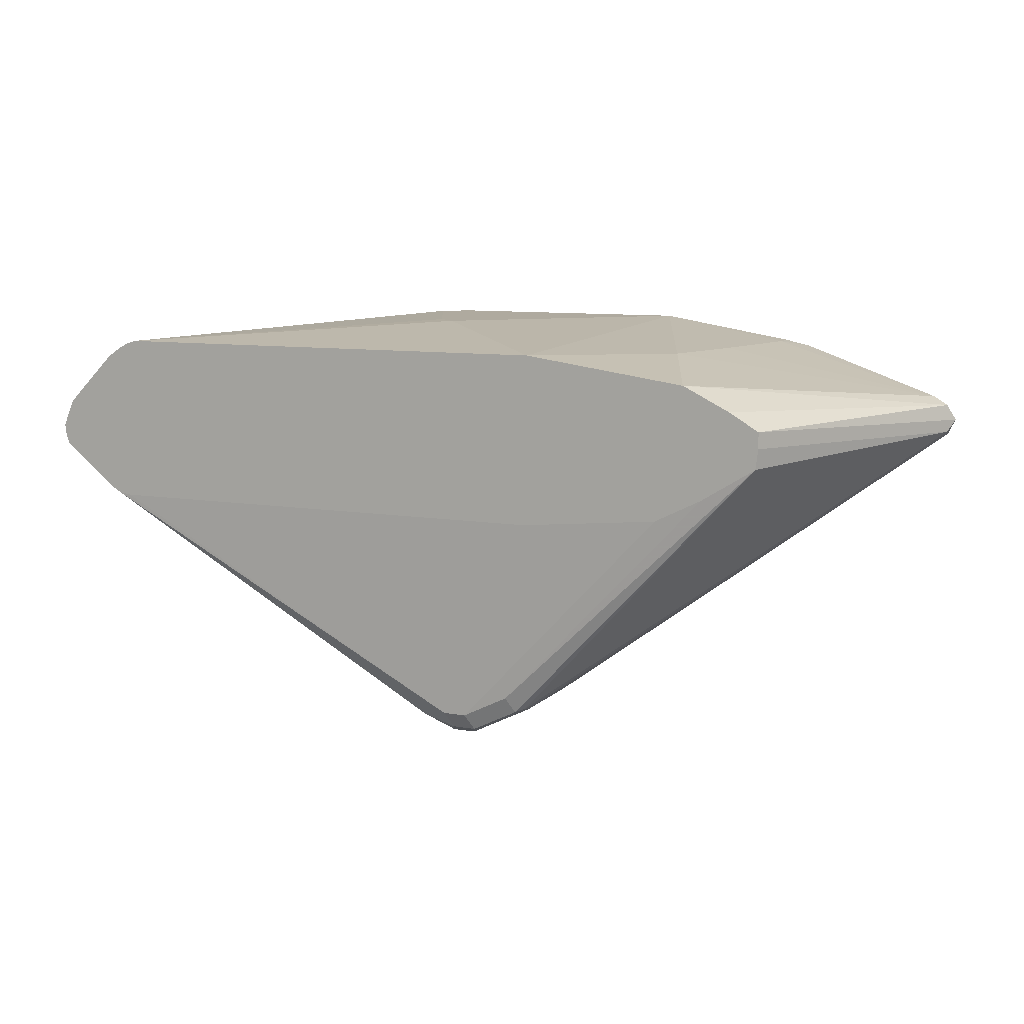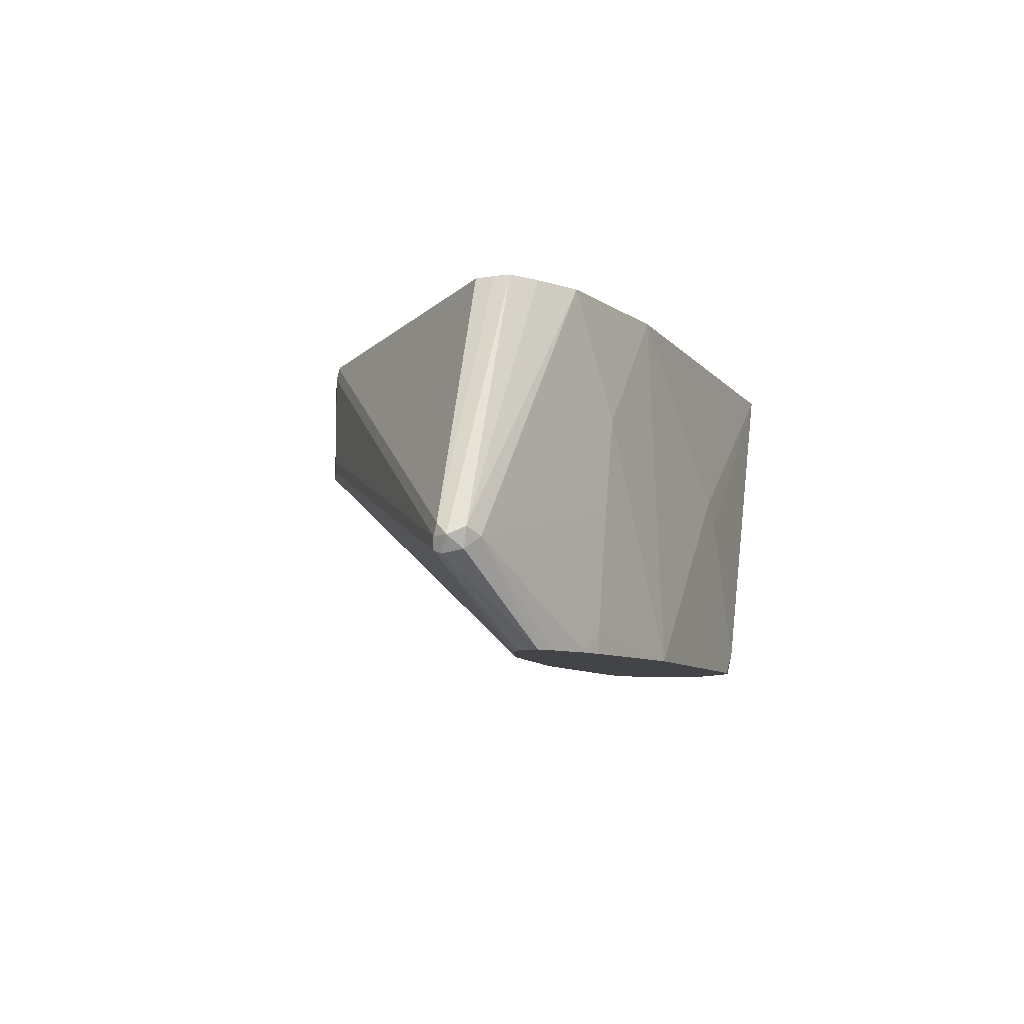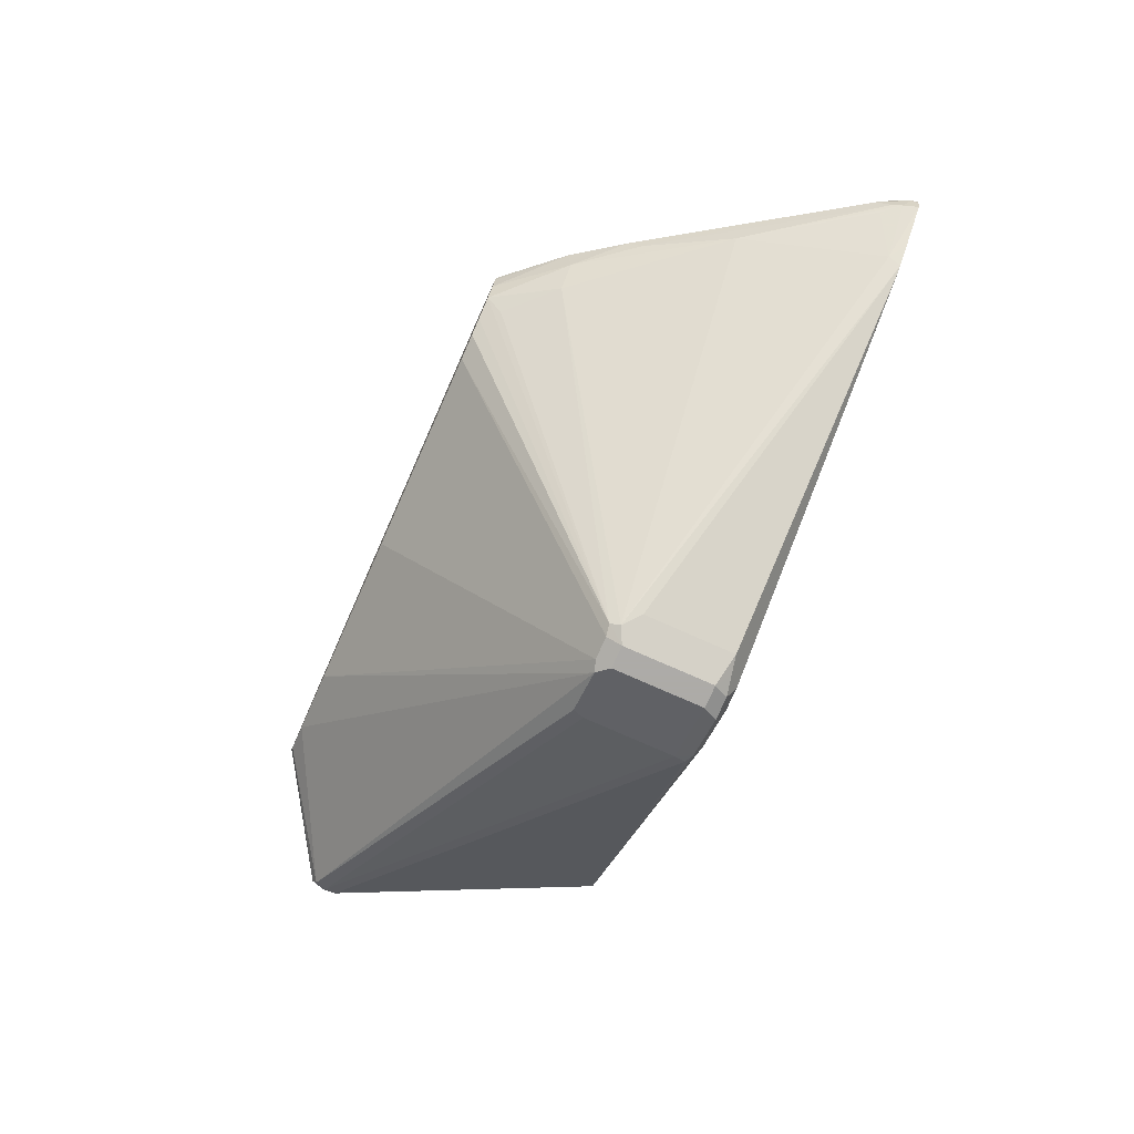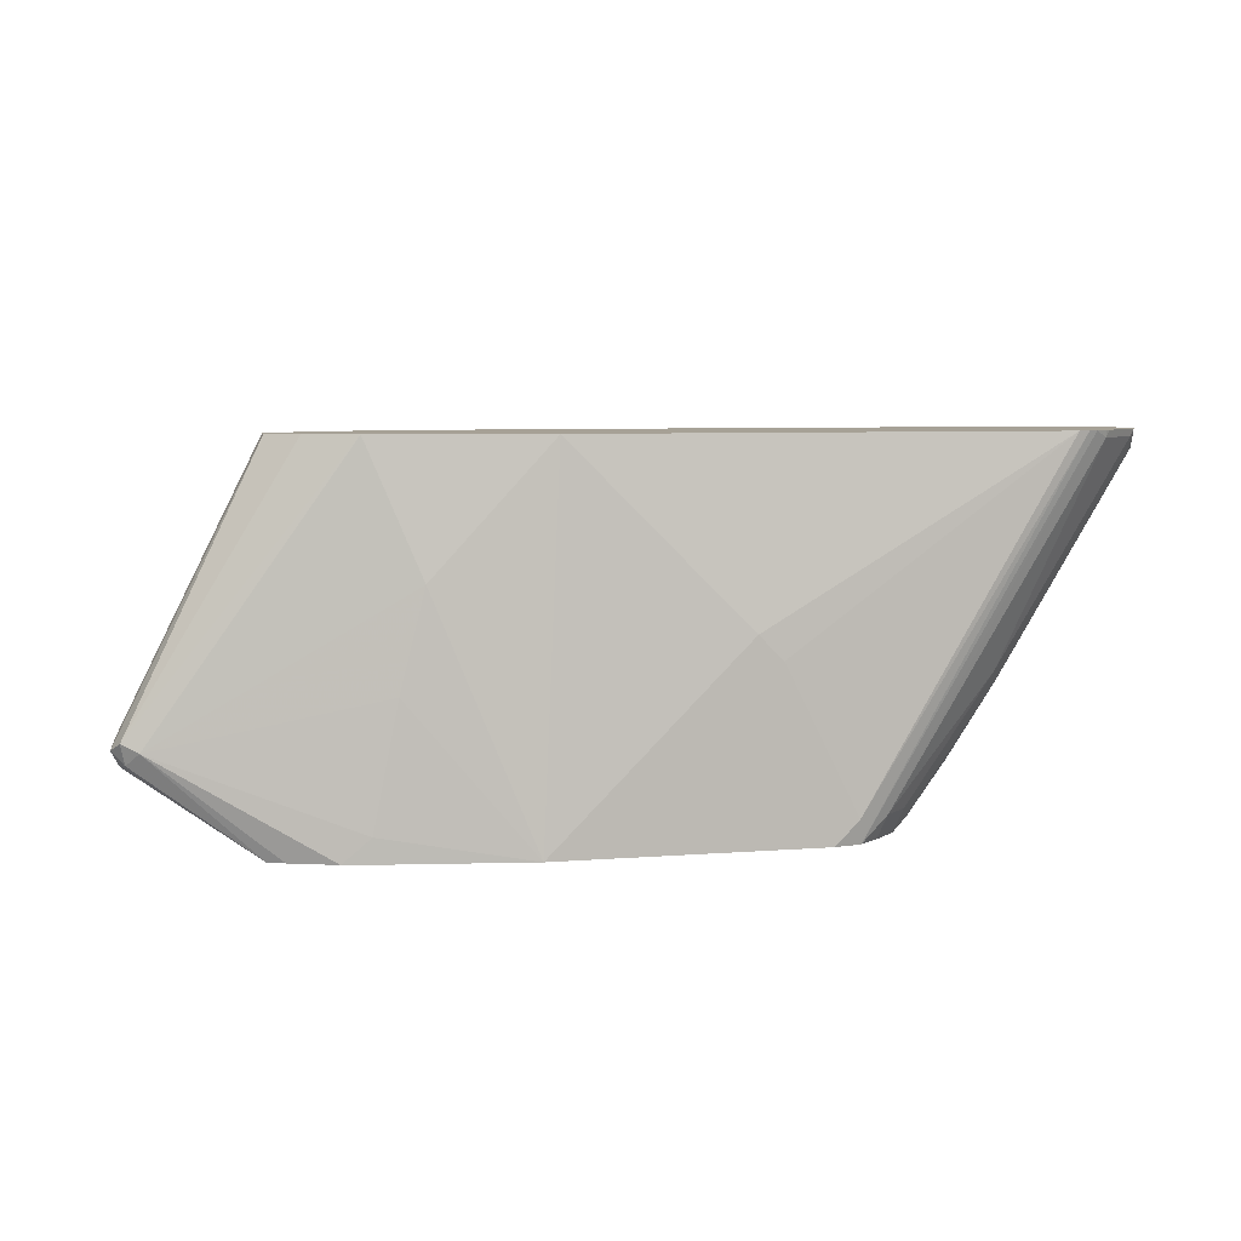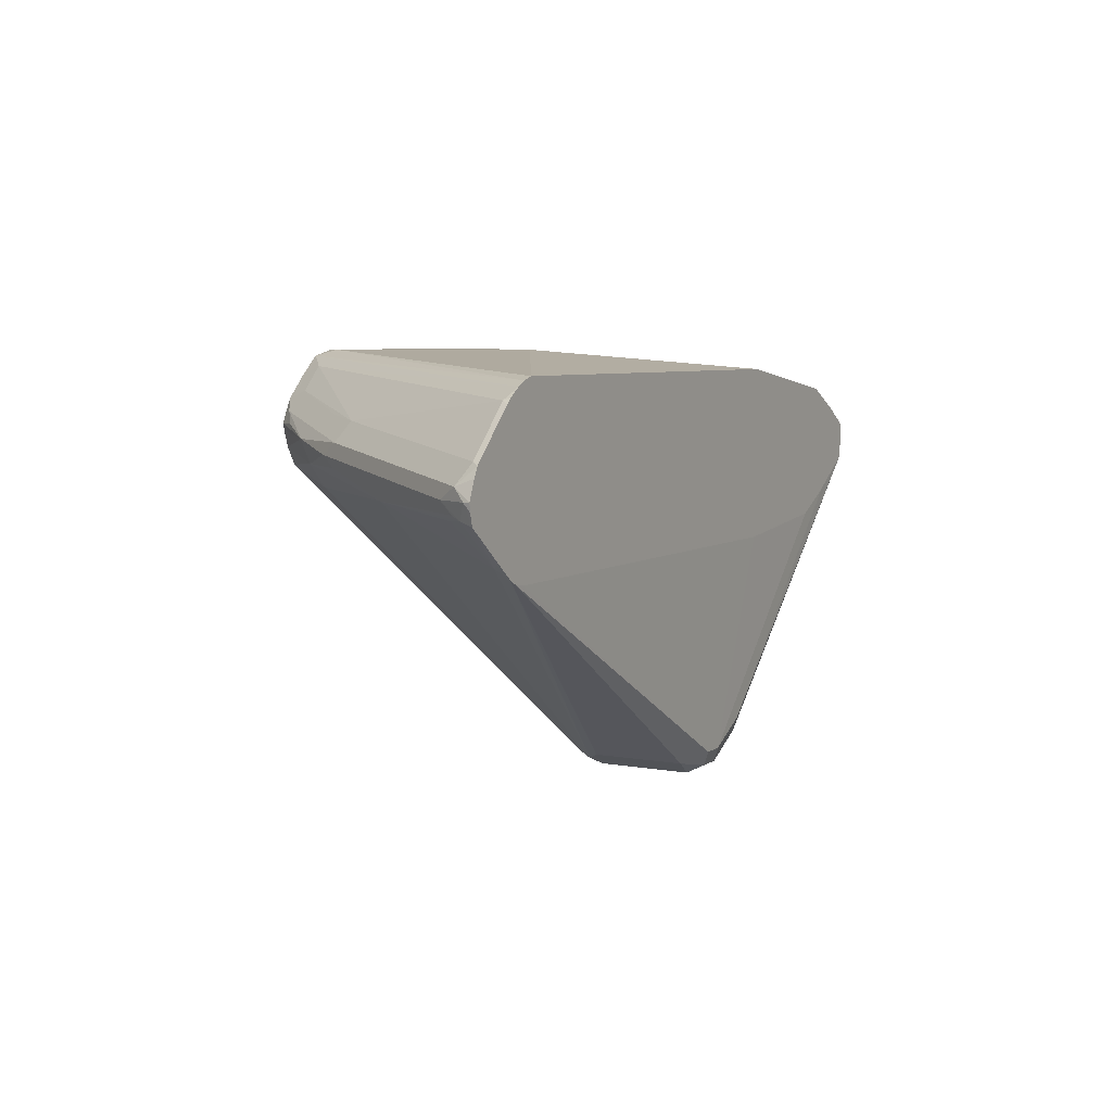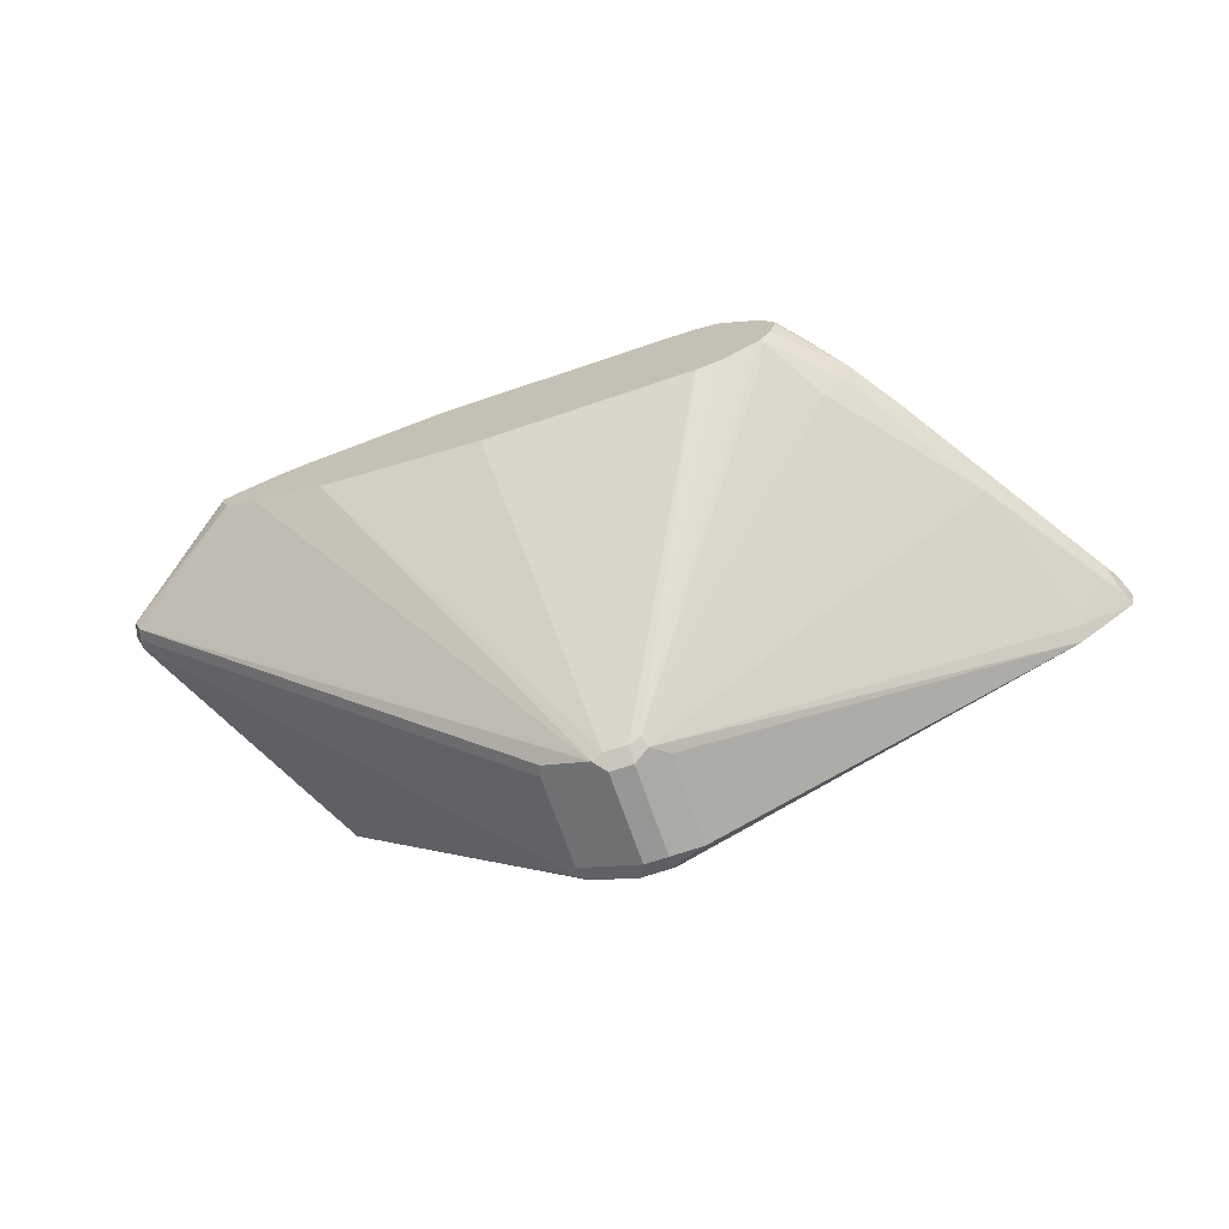
<metadata>
{"format":"obj","ext":"obj","renderer":"f3d","projection":"perspective","resolution":1024,"background":"white","views":[{"elev":9.4,"azim":24.6,"up":"+Y"},{"elev":-7.8,"azim":110.8,"up":"+Z"},{"elev":-76.5,"azim":-113.9,"up":"+Y"},{"elev":6.2,"azim":166.3,"up":"+Z"},{"elev":6.0,"azim":-61.4,"up":"+Y"},{"elev":-68.1,"azim":-161.2,"up":"+Y"}]}
</metadata>
<code>
v -0.05943 -0.3268 -0.1288
v -0.06437 -0.3219 -0.1238
v -0.0726 -0.3202 -0.1255
v -0.05943 -0.3268 -0.1684
v -0.04953 -0.3268 -0.1288
v -0.05613 -0.3235 -0.1221
v -0.2278 -0.2284 -0.116
v -0.2314 -0.2262 -0.116
v -0.0726 -0.3202 -0.1651
v -0.05943 -0.3235 -0.175
v -0.0446 -0.3243 -0.1733
v -0.04953 -0.3268 -0.1684
v -0.066 -0.3235 -0.1717
v -0.06437 -0.3219 -0.1758
v -0.02312 -0.3136 -0.1288
v -0.02642 -0.3136 -0.1221
v -0.04623 -0.3235 -0.1221
v -0.05943 -0.3169 -0.1188
v -0.2222 -0.2292 -0.116
v -0.2396 -0.2198 -0.116
v -0.2327 -0.2228 -0.1213
v -0.1189 -0.208 -0.2674
v -0.04953 -0.3235 -0.175
v -0.02479 -0.3144 -0.1733
v -0.02312 -0.3136 -0.1684
v 0.03957 -0.1981 -0.2674
v 0.06928 -0.1882 -0.2674
v 0.1337 -0.1956 -0.2327
v -0.2228 -0.2129 -0.151
v -0.2129 -0.203 -0.1808
v -0.1634 -0.203 -0.2402
v -0.1436 -0.203 -0.26
v -0.1461 -0.1956 -0.2674
v -0.137 -0.2014 -0.2674
v -0.13 -0.2055 -0.2674
v -0.0223 -0.312 -0.1238
v 0.1354 -0.1948 -0.2278
v -0.02972 -0.307 -0.1188
v -0.04953 -0.3169 -0.1188
v 0.0821 -0.1995 -0.116
v -0.01982 -0.2292 -0.116
v -0.2564 -0.2064 -0.116
v -0.2542 -0.2047 -0.1221
v -0.2476 -0.2055 -0.13
v -0.02976 -0.208 -0.2674
v 0.07593 -0.1849 -0.2674
v 0.08249 -0.1816 -0.2674
v 0.1354 -0.1915 -0.2344
v -0.2525 -0.203 -0.1263
v -0.1931 -0.1931 -0.2154
v -0.1733 -0.1931 -0.2402
v -0.1495 -0.1899 -0.2674
v 0.1362 -0.1931 -0.2228
v 0.1387 -0.1882 -0.2278
v 0.05942 -0.2135 -0.116
v 0.03961 -0.2234 -0.116
v 0.0367 -0.2238 -0.116
v 0.08315 -0.1911 -0.116
v -0.2578 -0.2013 -0.116
v -0.2575 -0.1981 -0.1188
v -0.2542 -0.1981 -0.1255
v -0.2509 -0.1981 -0.1321
v 0.08583 -0.175 -0.2674
v 0.1337 -0.1832 -0.2327
v 0.08583 -0.1717 -0.2674
v -0.1915 -0.1882 -0.2212
v -0.1758 -0.1832 -0.2426
v -0.1505 -0.1882 -0.2674
v 0.1354 -0.1816 -0.2245
v 0.08315 -0.1843 -0.116
v -0.2581 -0.1981 -0.116
v -0.255 -0.1931 -0.1238
v 0.1287 -0.1783 -0.2278
v 0.07919 -0.1684 -0.2674
v -0.1956 -0.1832 -0.2129
v -0.156 -0.1733 -0.2624
v -0.1622 -0.1783 -0.2575
v -0.1535 -0.1783 -0.2674
v -0.1528 -0.1811 -0.2674
v 0.07076 -0.1768 -0.116
v 0.05095 -0.1669 -0.116
v -0.255 -0.1902 -0.116
v -0.253 -0.1862 -0.116
v -0.2509 -0.1849 -0.1188
v -0.1915 -0.175 -0.208
v 0.06062 -0.1609 -0.2674
v 0.04951 -0.1585 -0.2575
v 0.03961 -0.1585 -0.208
v 0.02971 -0.1585 -0.1684
v -0.1807 -0.1733 -0.2228
v -0.1518 -0.1651 -0.2575
v -0.1486 -0.1684 -0.2674
v -0.01838 -0.157 -0.116
v -0.2332 -0.1664 -0.116
v -0.2311 -0.1651 -0.1188
v -0.1419 -0.1552 -0.2575
v 0.04948 -0.1585 -0.2674
v -0.00995 -0.1486 -0.2674
v -0.1387 -0.1585 -0.2674
v -0.1485 -0.1684 -0.2674
v -0.0693 -0.1486 -0.208
v -0.0792 -0.1486 -0.1981
v -0.08911 -0.1486 -0.1882
v -0.2164 -0.157 -0.116
v -0.2306 -0.1641 -0.116
v -0.2253 -0.1605 -0.116
v -0.13 -0.1511 -0.2674
v -0.1189 -0.1486 -0.2674
v -0.09901 -0.1486 -0.1981
v -0.1089 -0.1486 -0.2179
v -0.1287 -0.1486 -0.2575
v -0.2212 -0.1585 -0.116
f 54 64 69
f 53 54 58
f 51 66 67
f 67 77 78
f 51 67 68
f 50 66 51
f 50 62 66
f 54 69 70
f 49 62 50
f 51 68 52
f 54 70 58
f 66 72 75
f 60 71 72
f 60 72 61
f 61 72 62
f 62 72 66
f 64 73 69
f 64 65 73
f 65 74 73
f 66 75 67
f 67 76 77
f 67 78 79
f 48 65 64
f 59 71 60
f 48 63 65
f 30 49 50
f 47 63 48
f 28 48 37
f 67 79 68
f 29 44 30
f 30 44 43
f 30 43 49
f 30 50 51
f 30 51 31
f 31 51 33
f 31 33 32
f 33 51 52
f 36 53 40
f 48 64 54
f 37 48 54
f 38 40 55
f 38 55 56
f 38 56 39
f 39 56 57
f 39 57 41
f 40 53 58
f 42 59 60
f 42 60 43
f 43 60 61
f 43 61 62
f 43 62 49
f 37 54 53
f 67 75 76
f 98 109 103
f 69 73 81
f 89 98 93
f 91 96 99
f 91 99 100
f 91 100 92
f 93 98 101
f 93 101 102
f 93 102 103
f 93 103 104
f 94 105 95
f 95 105 106
f 95 106 96
f 88 98 89
f 96 106 107
f 98 108 111
f 98 111 110
f 98 110 109
f 98 103 102
f 98 102 101
f 103 109 104
f 104 109 110
f 104 110 111
f 104 111 112
f 106 112 107
f 28 47 48
f 96 107 99
f 69 80 70
f 87 97 98
f 86 97 87
f 69 81 80
f 71 82 72
f 72 82 83
f 72 83 84
f 72 84 85
f 72 85 75
f 73 74 86
f 73 86 87
f 73 87 88
f 73 88 89
f 73 89 81
f 87 98 88
f 75 85 90
f 76 91 92
f 76 92 78
f 76 78 77
f 76 90 91
f 81 89 93
f 83 94 95
f 83 95 84
f 84 95 85
f 85 95 96
f 85 96 91
f 85 91 90
f 75 90 76
f 28 46 47
f 4 9 13
f 24 37 25
f 7 55 40
f 7 40 58
f 7 58 70
f 7 70 80
f 7 80 81
f 7 81 93
f 7 93 104
f 7 104 112
f 7 112 106
f 7 106 105
f 7 105 94
f 7 94 83
f 7 83 82
f 7 82 71
f 7 71 59
f 7 59 42
f 7 42 20
f 7 20 8
f 7 18 19
f 8 20 21
f 8 21 13
f 8 13 9
f 10 14 22
f 7 56 55
f 7 57 56
f 7 41 57
f 7 19 41
f 107 111 108
f 1 2 3
f 1 3 9
f 1 9 4
f 1 4 12
f 1 12 5
f 1 5 17
f 1 17 6
f 1 6 2
f 2 6 3
f 3 7 8
f 10 22 45
f 3 8 9
f 4 10 11
f 4 11 12
f 4 13 14
f 4 14 10
f 5 12 25
f 5 25 15
f 5 15 16
f 5 16 17
f 6 17 39
f 6 39 18
f 6 18 7
f 3 6 7
f 10 45 23
f 10 23 11
f 11 24 25
f 22 35 34
f 22 34 33
f 22 33 52
f 22 52 68
f 22 68 79
f 22 79 78
f 22 78 92
f 22 92 100
f 22 100 99
f 22 99 107
f 22 107 108
f 21 44 29
f 22 108 98
f 22 97 86
f 22 86 74
f 22 74 65
f 22 65 63
f 22 63 47
f 22 47 46
f 22 46 27
f 22 27 26
f 22 26 45
f 23 45 26
f 24 28 37
f 22 98 97
f 27 46 28
f 21 43 44
f 20 42 21
f 11 25 12
f 11 23 26
f 11 26 27
f 11 27 28
f 11 28 24
f 13 21 29
f 13 29 30
f 13 30 31
f 13 31 14
f 14 31 32
f 14 32 33
f 21 42 43
f 14 33 34
f 14 35 22
f 15 36 16
f 15 25 37
f 15 37 53
f 15 53 36
f 16 38 39
f 16 39 17
f 16 36 40
f 16 40 38
f 18 39 41
f 18 41 19
f 14 34 35
f 107 112 111

</code>
